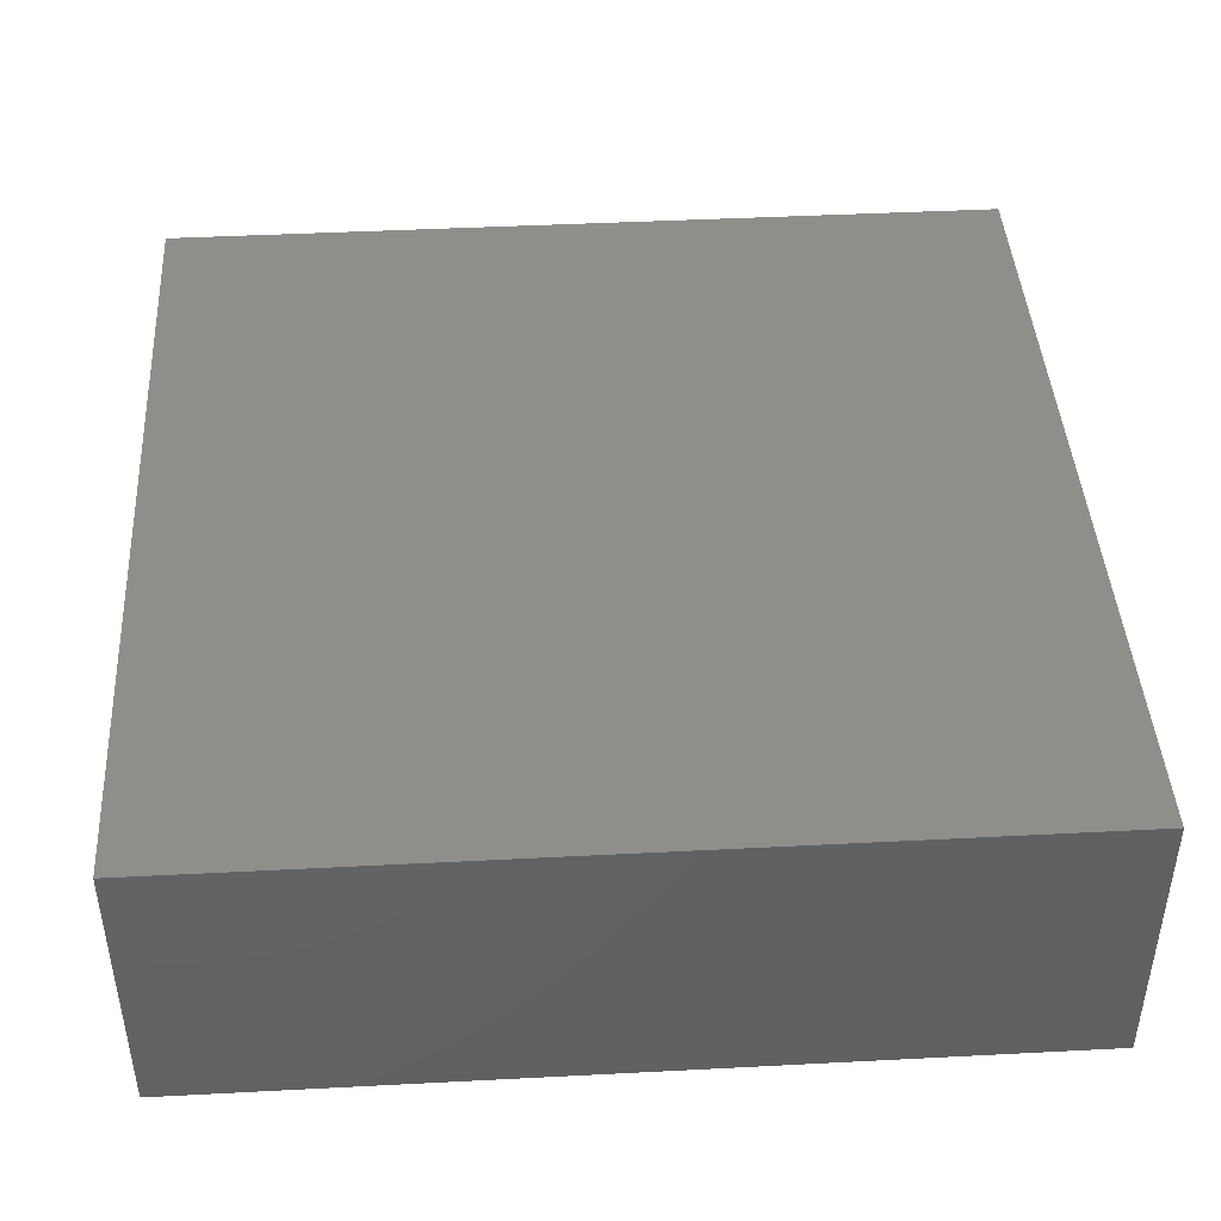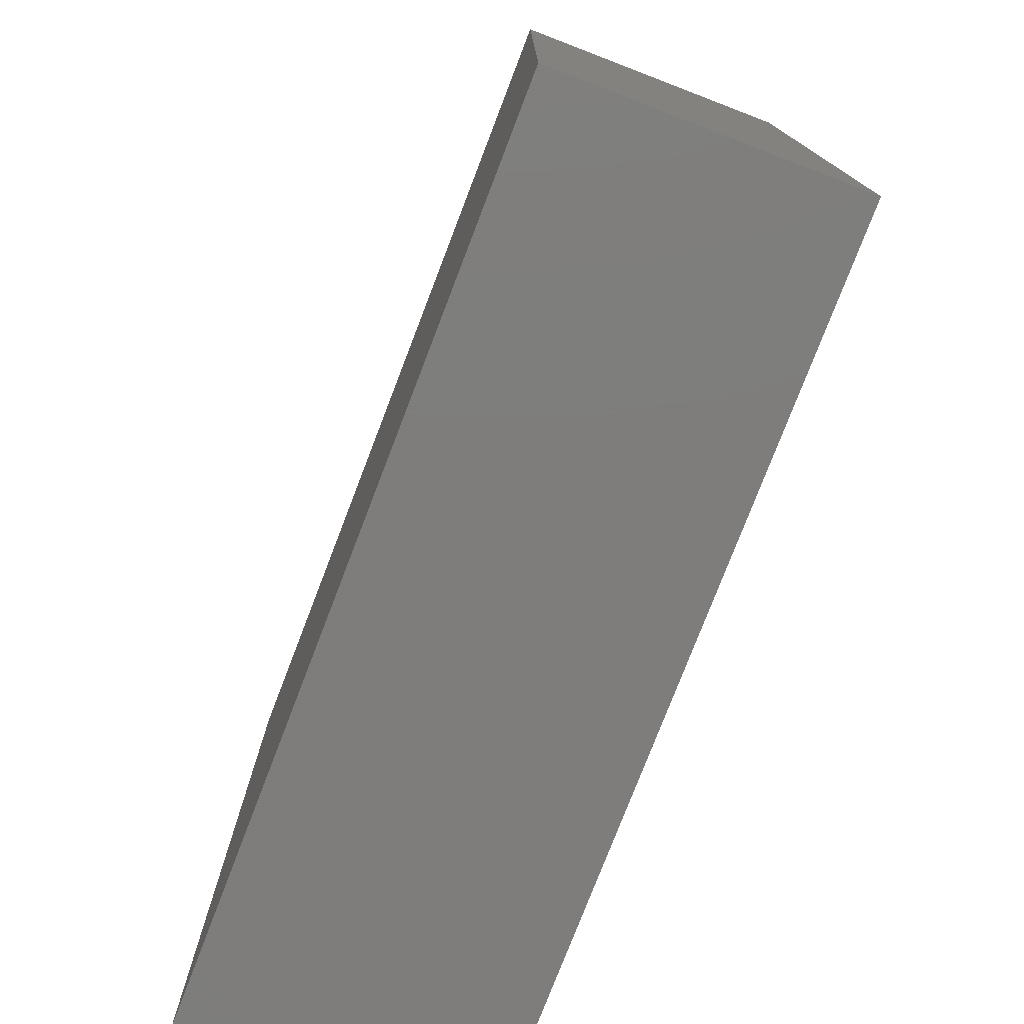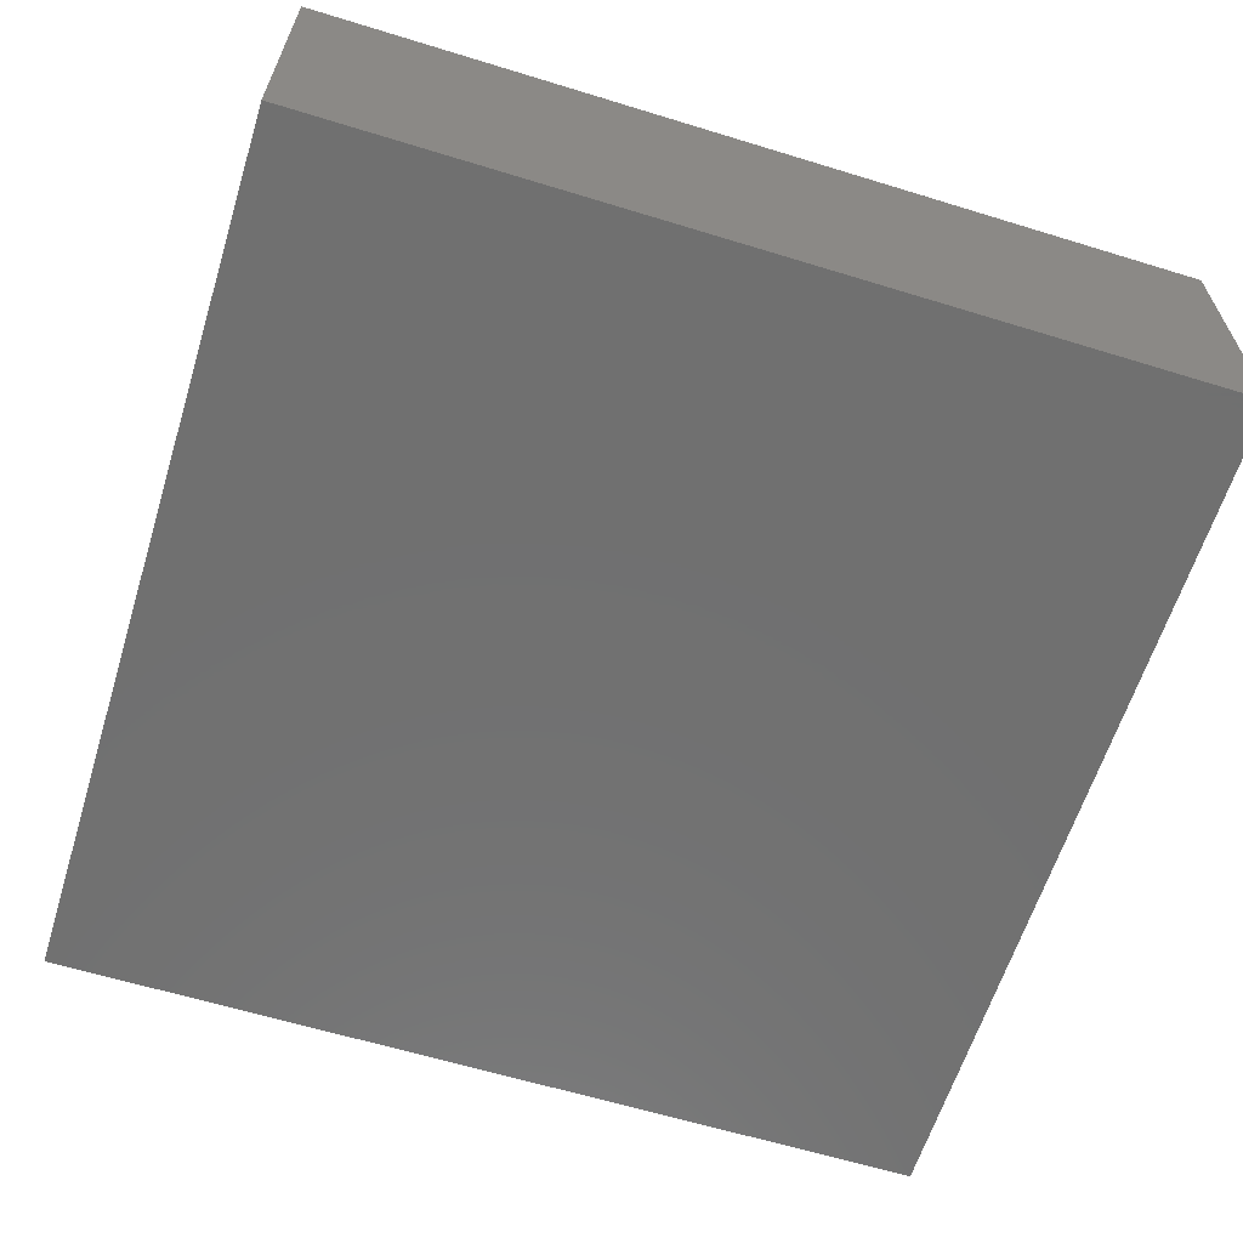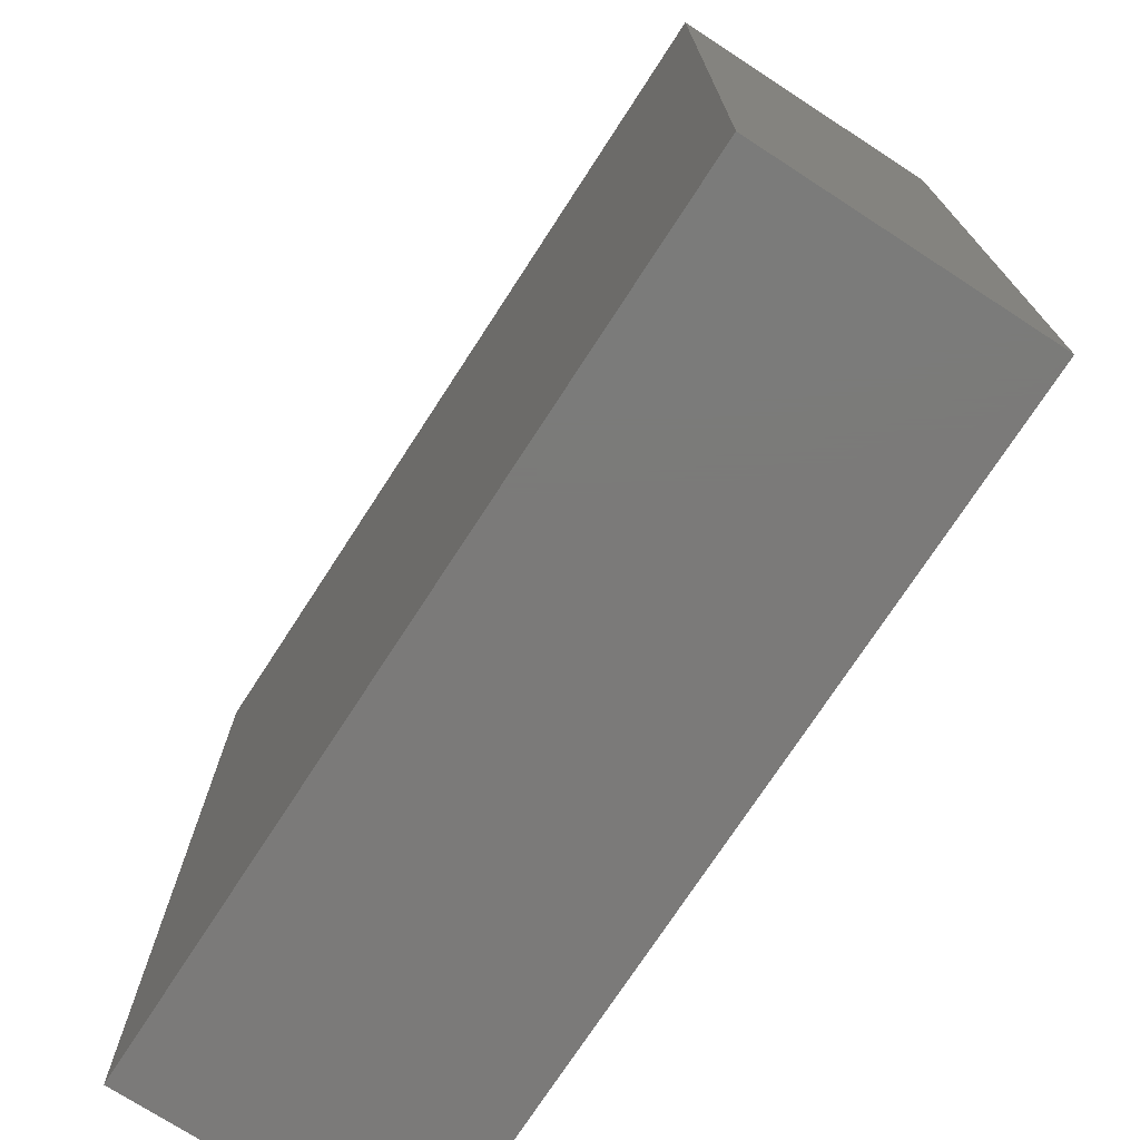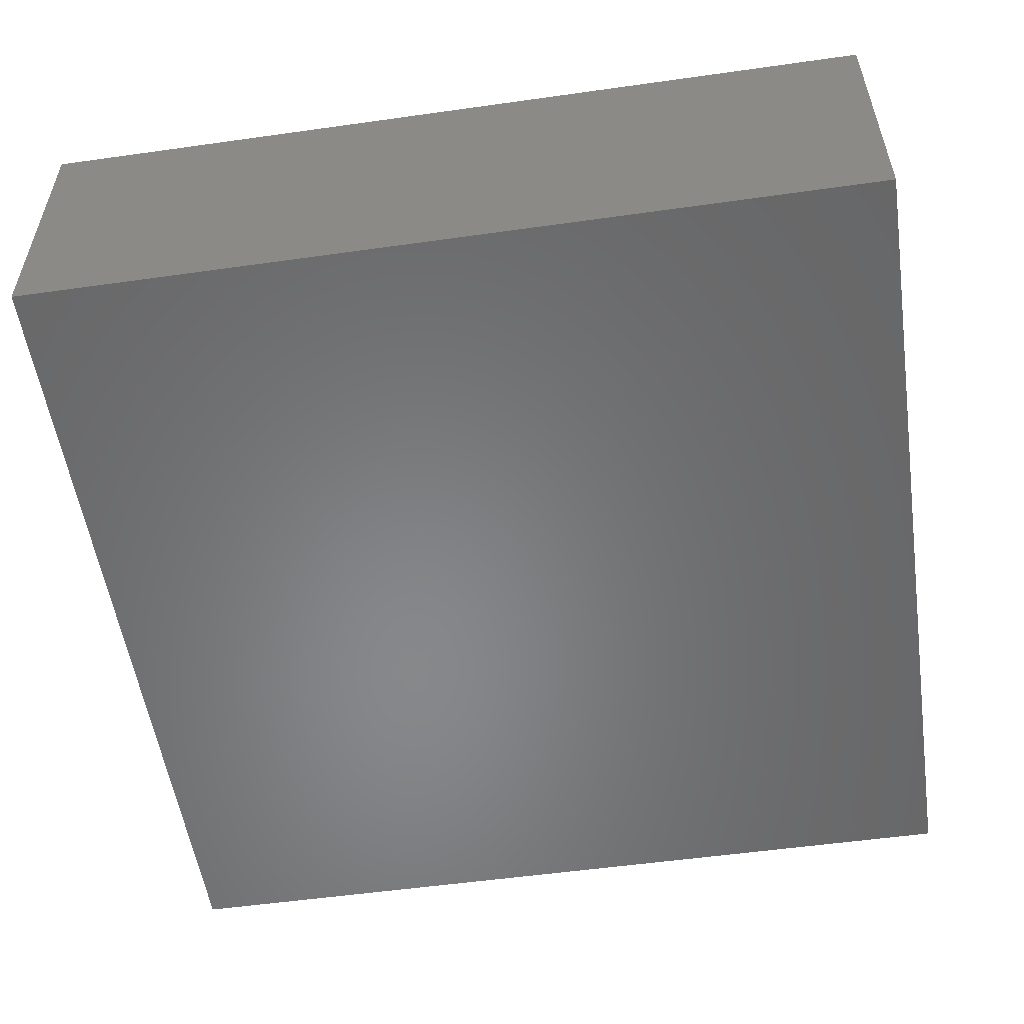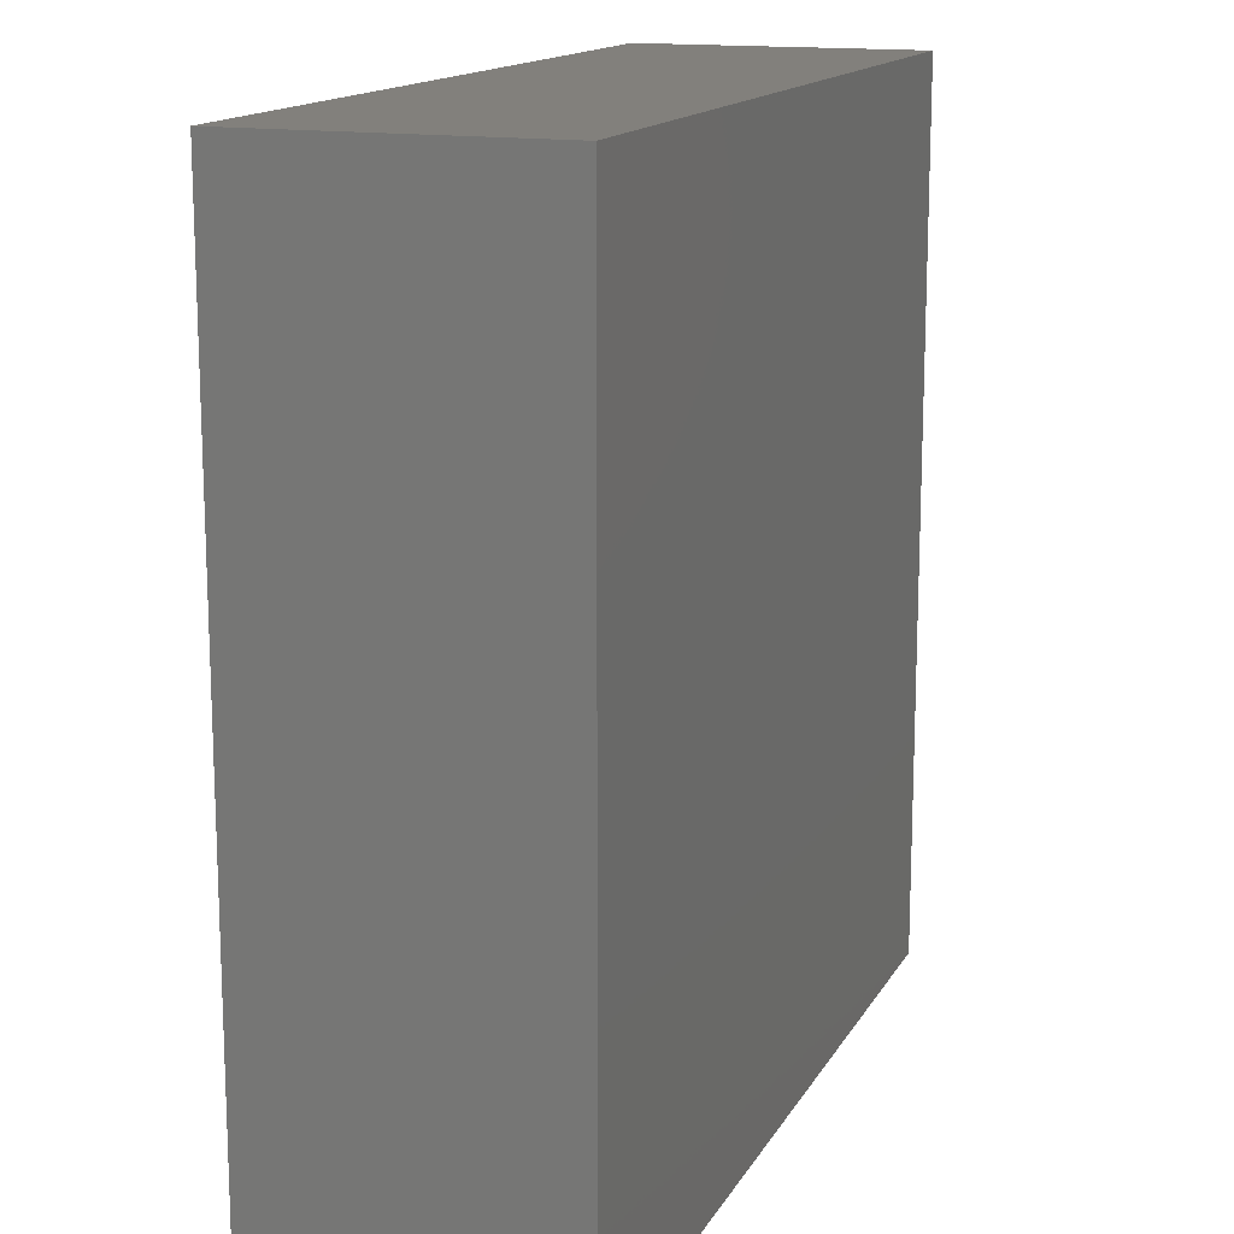
<metadata>
{"format":"stl","ext":"stl","renderer":"f3d","projection":"perspective","resolution":1024,"background":"white","views":[{"elev":43.4,"azim":176.5,"up":"+Y"},{"elev":-77.2,"azim":-111.0,"up":"+Z"},{"elev":-62.2,"azim":72.7,"up":"+Y"},{"elev":-73.8,"azim":57.0,"up":"+Z"},{"elev":-54.3,"azim":-81.5,"up":"+Y"},{"elev":14.8,"azim":110.1,"up":"+Z"}]}
</metadata>
<code>
# stl→obj: 8 verts, 12 faces
v -15 10 15
v -15 10 -15
v -15 0 15
v -15 0 -15
v 15 10 15
v 15 0 15
v 15 10 -15
v 15 0 -15
f 1 2 3
f 3 2 4
f 5 1 6
f 6 1 3
f 7 5 8
f 8 5 6
f 2 7 4
f 4 7 8
f 5 7 1
f 1 7 2
f 8 6 4
f 4 6 3

</code>
